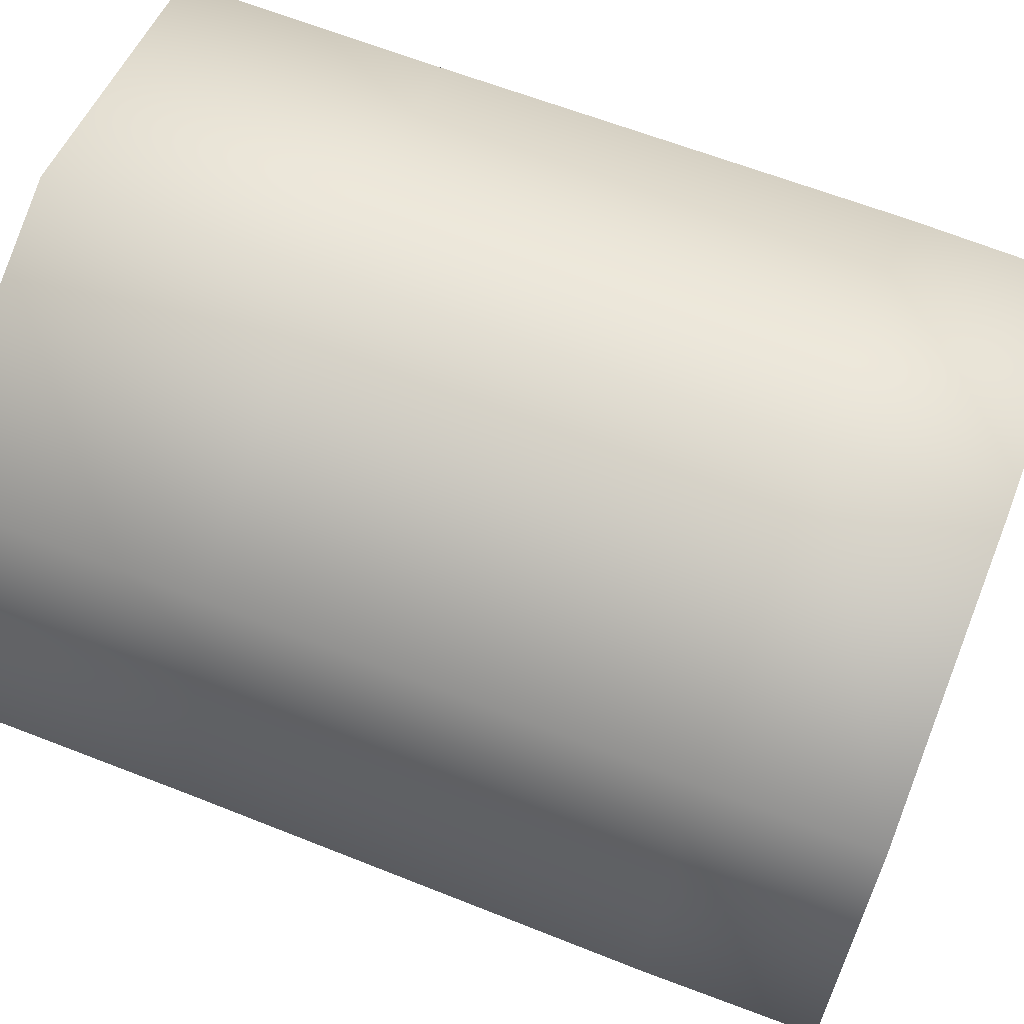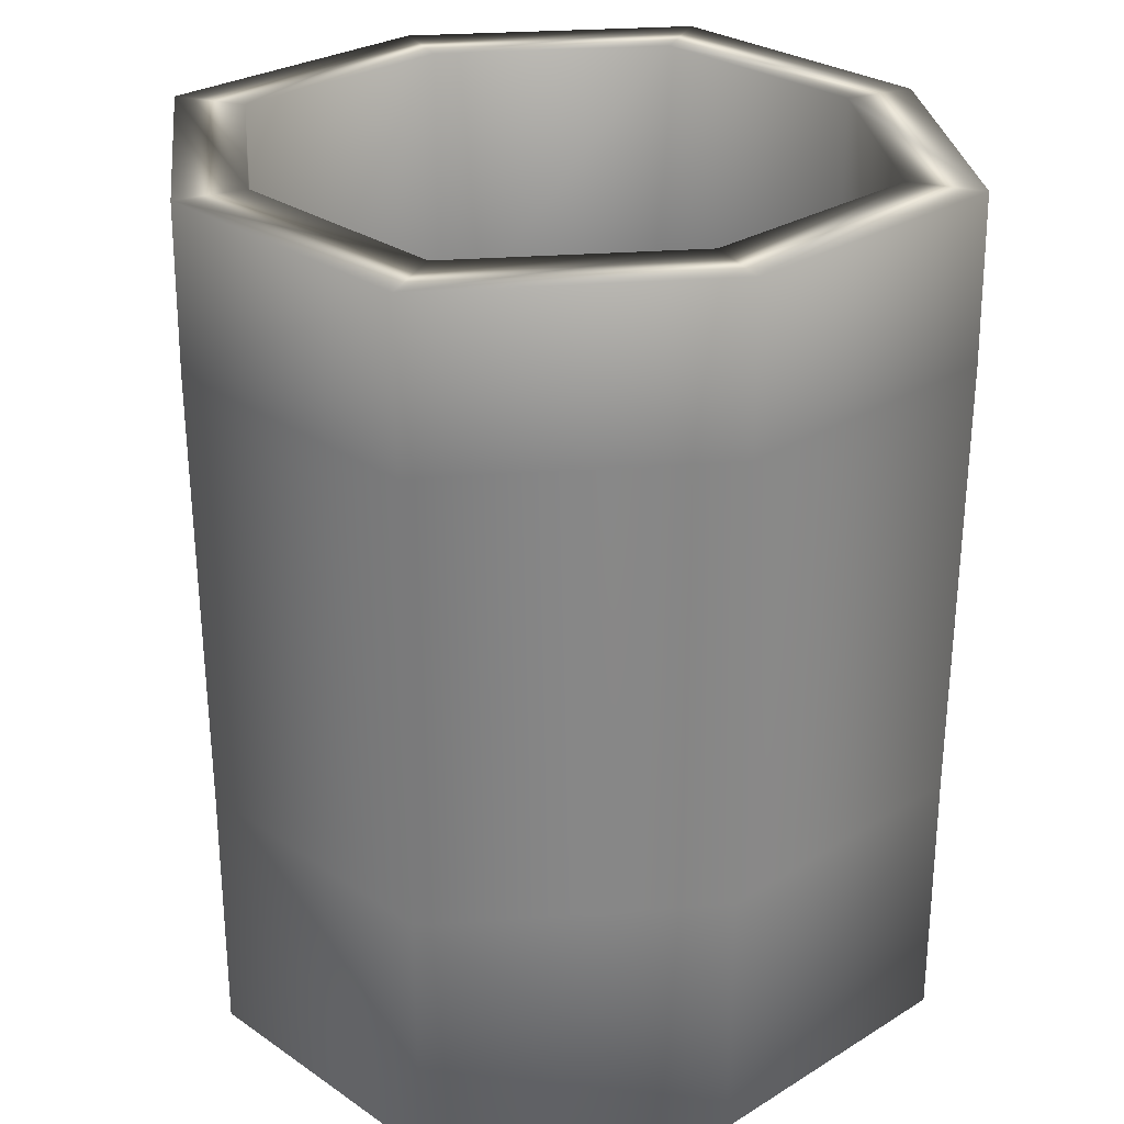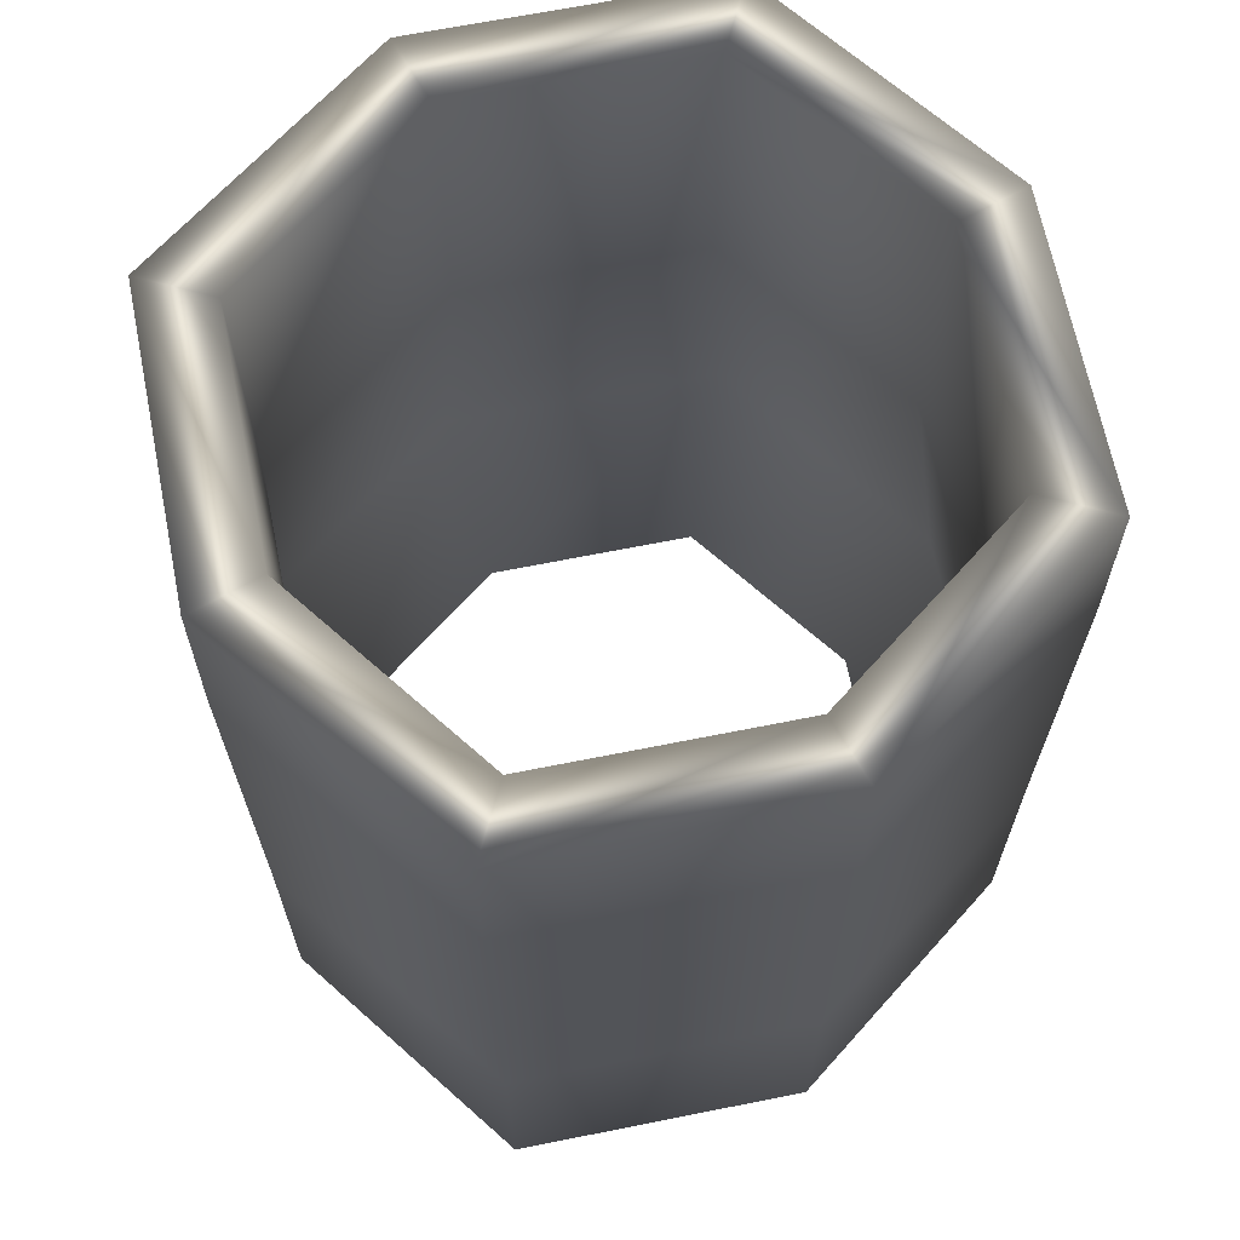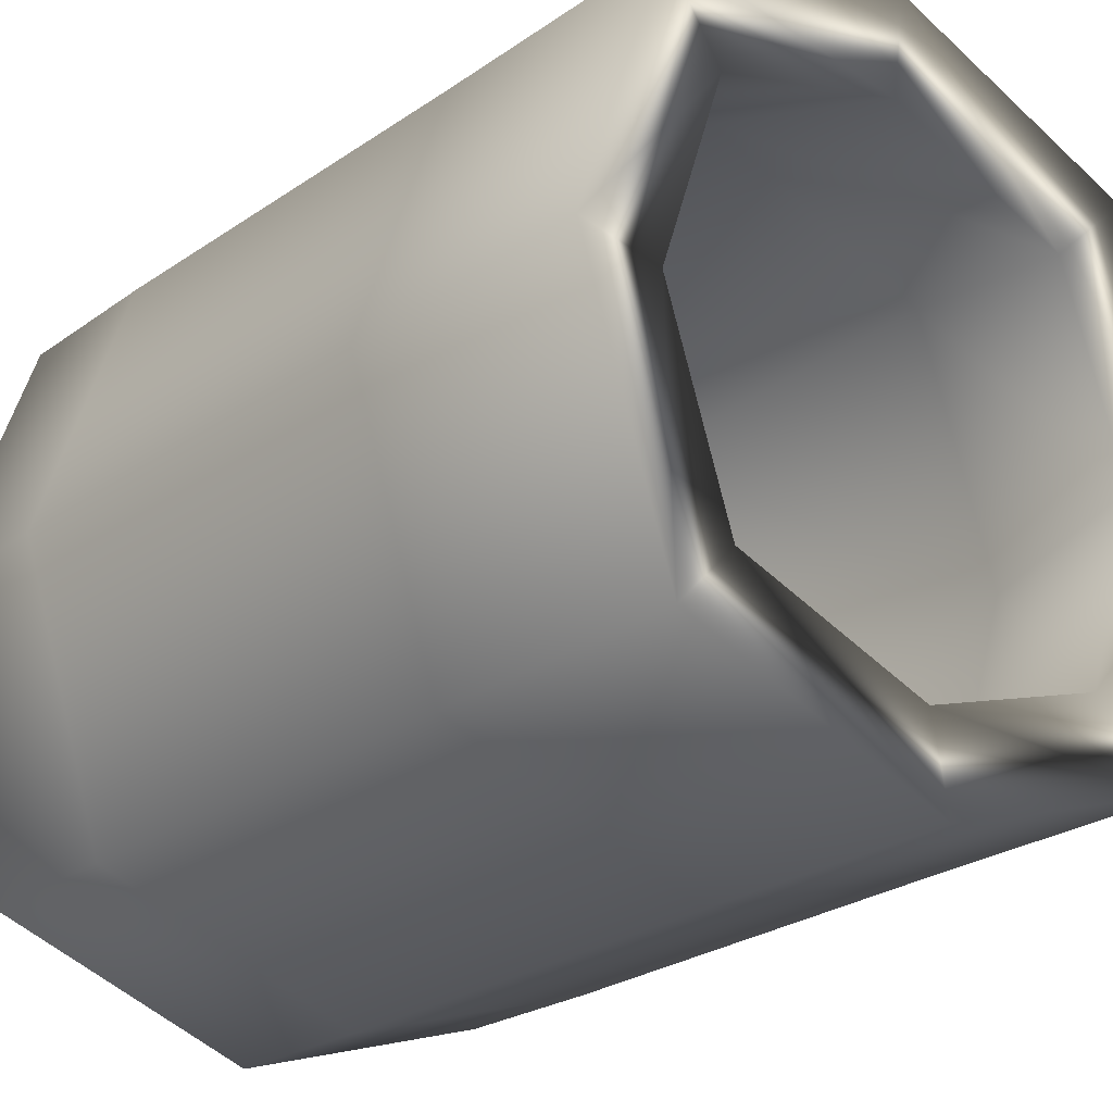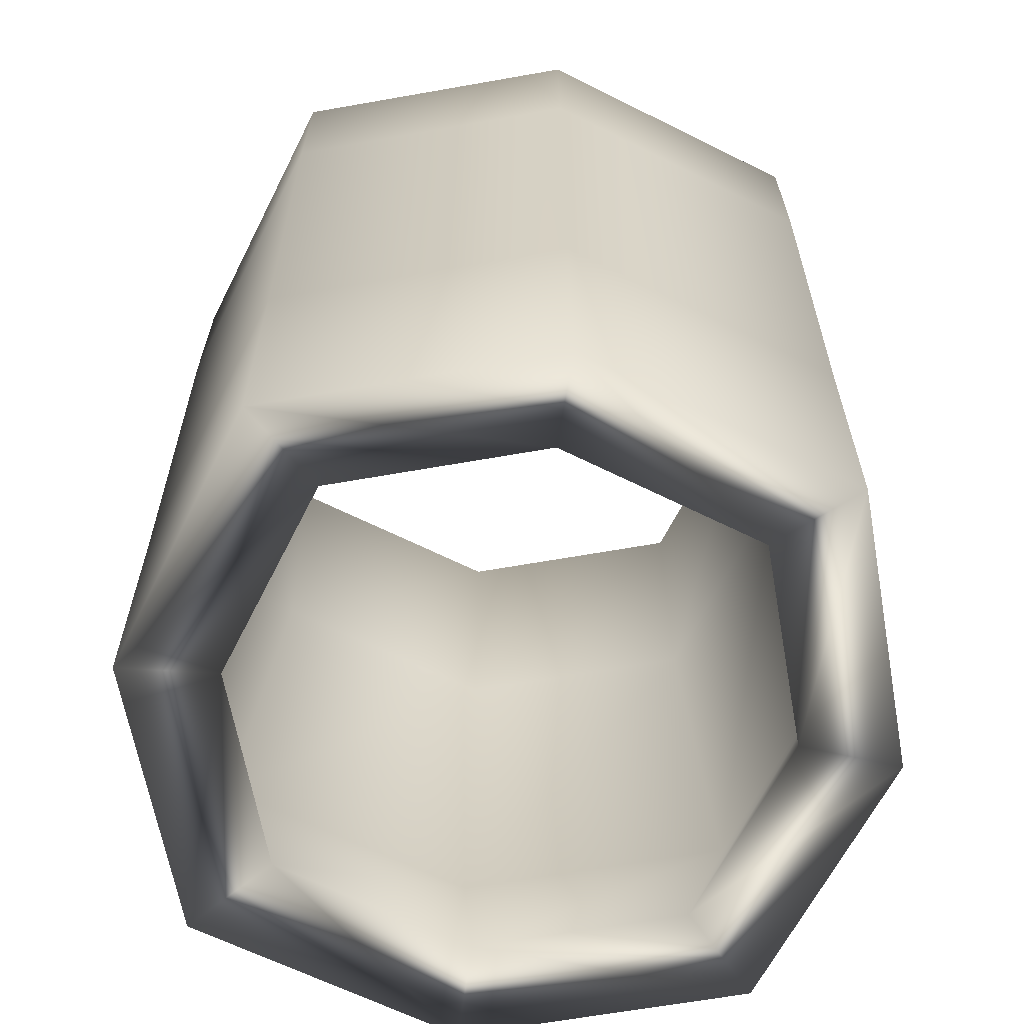
<metadata>
{"format":"obj","ext":"obj","renderer":"f3d","projection":"perspective","resolution":1024,"background":"white","views":[{"elev":67.2,"azim":111.2,"up":"+Z"},{"elev":27.5,"azim":-25.1,"up":"+Y"},{"elev":66.6,"azim":-119.8,"up":"+Y"},{"elev":-25.4,"azim":-41.9,"up":"+Z"},{"elev":-63.9,"azim":171.7,"up":"+Y"}]}
</metadata>
<code>
g BottleTreeLog
v 0 -0.4244 0.727
v 0.2694 -0.1741 0.6376
v 0.2691 -0.4244 0.6373
v 0 -0.1741 0.7274
v 0 0.2585 0.7312
v 0.2723 0.2585 0.6405
v 0.2711 0.4168 0.6393
v -0.2694 -0.1741 0.6376
v -0.2691 -0.4244 0.6373
v -0.2723 0.2585 0.6405
v -0.2711 0.4168 0.6393
v 0 0.4168 0.7297
v 0.2198 0.4168 0.588
v 0 0.4168 0.6612
v -0.2198 0.4168 0.588
v -0.3588 -0.4244 0.3682
v -0.2694 -0.1741 0.6376
v -0.2691 -0.4244 0.6373
v -0.3592 -0.1741 0.3682
v -0.2694 -0.1741 0.0988
v -0.2691 -0.4244 0.09908
v 0.3588 -0.4244 0.3682
v 0.2694 -0.1741 0.0988
v 0.2691 -0.4244 0.09908
v 0.3592 -0.1741 0.3682
v 0.363 0.2585 0.3682
v 0.2723 0.2585 0.09591
v 0.2711 0.4168 0.09703
v 0.2694 -0.1741 0.6376
v 0.2691 -0.4244 0.6373
v 0.2723 0.2585 0.6405
v 0.2711 0.4168 0.6393
v 0.3615 0.4168 0.3682
v 0.2198 0.4168 0.1484
v 0.2931 0.4168 0.3682
v 0.2198 0.4168 0.588
v 0 -0.4244 0.009386
v -0.2694 -0.1741 0.0988
v -0.2691 -0.4244 0.09908
v 0 -0.1741 0.009004
v 0 0.2585 0.005149
v -0.2723 0.2585 0.09591
v -0.2711 0.4168 0.09703
v 0.2694 -0.1741 0.0988
v 0.2691 -0.4244 0.09908
v 0.2723 0.2585 0.09591
v 0.2711 0.4168 0.09703
v 0 0.4168 0.006648
v -0.2198 0.4168 0.1484
v 0 0.4168 0.07513
v 0.2198 0.4168 0.1484
v 0 -0.4244 0.009386
v -0.2691 -0.4244 0.09908
v -0.1977 -0.4105 0.1705
v 0 -0.4105 0.1046
v 0 -0.2042 0.02696
v 0.2559 -0.2042 0.1123
v 0.1977 -0.4105 0.1705
v -0.2559 -0.2042 0.1123
v -0.2635 -0.4105 0.3682
v -0.3412 -0.2042 0.3682
v -0.1977 -0.4105 0.5658
v -0.2559 -0.2042 0.6241
v 0 -0.4105 0.6317
v 0 0.1211 0.07513
v -0.2198 0.1211 0.1484
v 0.2198 0.1211 0.1484
v -0.2931 0.1211 0.3682
v 0 0.4168 0.07513
v -0.2198 0.4168 0.1484
v 0.2198 0.4168 0.1484
v -0.2931 0.4168 0.3682
v 0.2931 0.4168 0.3682
v -0.2198 0.1211 0.588
v -0.2198 0.4168 0.588
v 0.2931 0.1211 0.3682
v 0.2198 0.4168 0.588
v 0 -0.2042 0.7094
v 0 0.1211 0.6612
v 0 0.4168 0.6612
v 0.2198 0.1211 0.588
v 0.3412 -0.2042 0.3682
v 0.2559 -0.2042 0.6241
v 0.1977 -0.4105 0.5658
v 0 -0.4244 0.727
v 0.2691 -0.4244 0.6373
v 0.2635 -0.4105 0.3682
v 0.3588 -0.4244 0.3682
v 0.2691 -0.4244 0.09908
v 0.2691 -0.4244 0.09908
v 0 -0.4244 0.009386
v 0 -0.4105 0.1046
v 0.1977 -0.4105 0.1705
v -0.2691 -0.4244 0.6373
v 0 -0.4244 0.727
v 0 -0.4105 0.6317
v -0.1977 -0.4105 0.5658
v -0.3588 -0.4244 0.3682
v -0.2635 -0.4105 0.3682
v -0.2691 -0.4244 0.09908
v -0.1977 -0.4105 0.1705
v -0.2711 0.4168 0.09703
v -0.2198 0.4168 0.1484
v -0.2931 0.4168 0.3682
v -0.3615 0.4168 0.3682
v -0.363 0.2585 0.3682
v -0.2198 0.4168 0.588
v -0.2711 0.4168 0.6393
v -0.2723 0.2585 0.09591
v -0.2723 0.2585 0.6405
v -0.2694 -0.1741 0.0988
v -0.2694 -0.1741 0.6376
v -0.3592 -0.1741 0.3682
g BottleTreeLog_0
f 3 2 1
f 2 4 1
f 4 2 5
f 2 6 5
f 6 7 5
f 4 8 1
f 8 4 5
f 8 9 1
f 10 8 5
f 11 10 5
f 7 12 5
f 12 11 5
f 7 13 12
f 13 14 12
f 12 14 11
f 14 15 11
f 18 17 16
f 17 19 16
f 19 20 16
f 20 21 16
f 24 23 22
f 23 25 22
f 25 23 26
f 23 27 26
f 27 28 26
f 25 29 22
f 29 25 26
f 29 30 22
f 31 29 26
f 32 31 26
f 28 33 26
f 33 32 26
f 28 34 33
f 34 35 33
f 33 35 32
f 35 36 32
f 39 38 37
f 38 40 37
f 40 38 41
f 38 42 41
f 42 43 41
f 40 44 37
f 44 40 41
f 44 45 37
f 46 44 41
f 47 46 41
f 43 48 41
f 48 47 41
f 43 49 48
f 49 50 48
f 48 50 47
f 50 51 47
f 54 53 52
f 55 54 52
f 54 55 56
f 56 55 57
f 55 58 57
f 59 54 56
f 60 54 59
f 61 60 59
f 62 60 61
f 63 62 61
f 64 62 63
f 59 56 65
f 61 59 66
f 66 59 65
f 56 57 67
f 65 56 67
f 63 61 68
f 68 61 66
f 66 65 69
f 70 66 69
f 68 66 70
f 69 65 71
f 65 67 71
f 72 68 70
f 71 67 73
f 74 68 72
f 74 63 68
f 75 74 72
f 67 76 73
f 67 57 76
f 73 76 77
f 78 63 74
f 78 64 63
f 79 74 75
f 79 78 74
f 80 79 75
f 77 81 80
f 76 81 77
f 81 79 80
f 57 82 76
f 76 82 81
f 57 58 82
f 81 83 79
f 83 78 79
f 82 83 81
f 84 64 78
f 83 84 78
f 64 84 85
f 84 86 85
f 82 87 83
f 87 84 83
f 84 87 86
f 58 87 82
f 87 88 86
f 87 58 88
f 58 89 88
f 92 91 90
f 93 92 90
f 96 95 94
f 97 96 94
f 97 94 98
f 99 97 98
f 99 98 100
f 101 99 100
f 104 103 102
f 105 104 102
f 105 102 106
f 107 104 105
f 108 107 105
f 108 105 106
f 102 109 106
f 110 108 106
f 109 111 106
f 112 110 106
f 111 113 106
f 113 112 106

</code>
